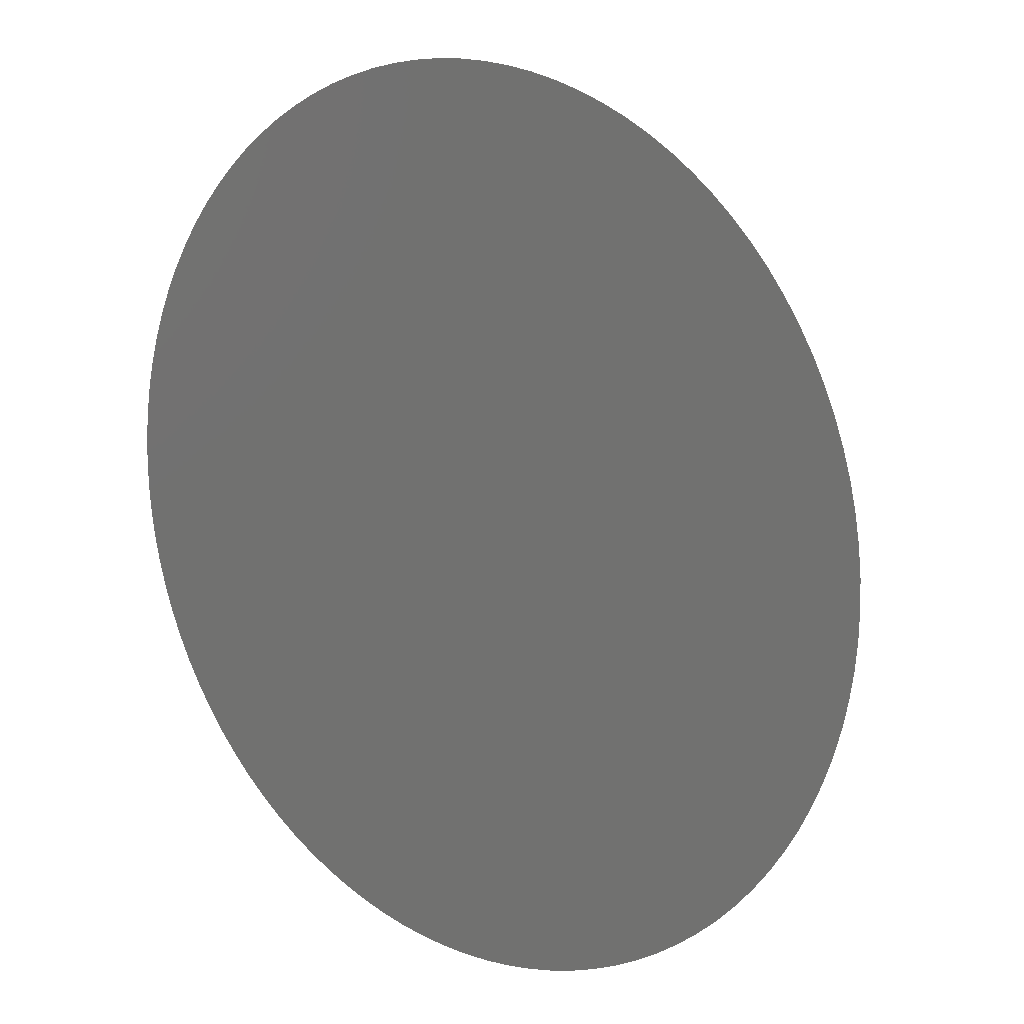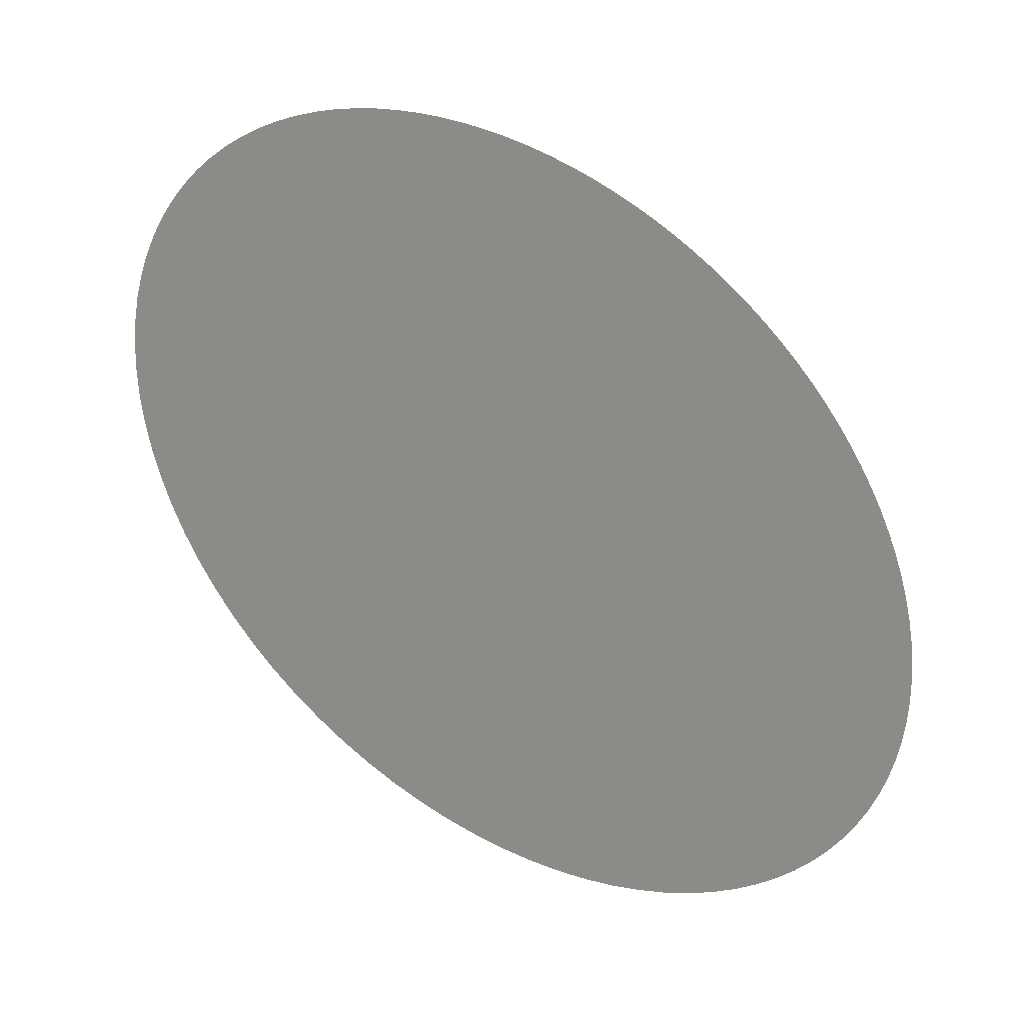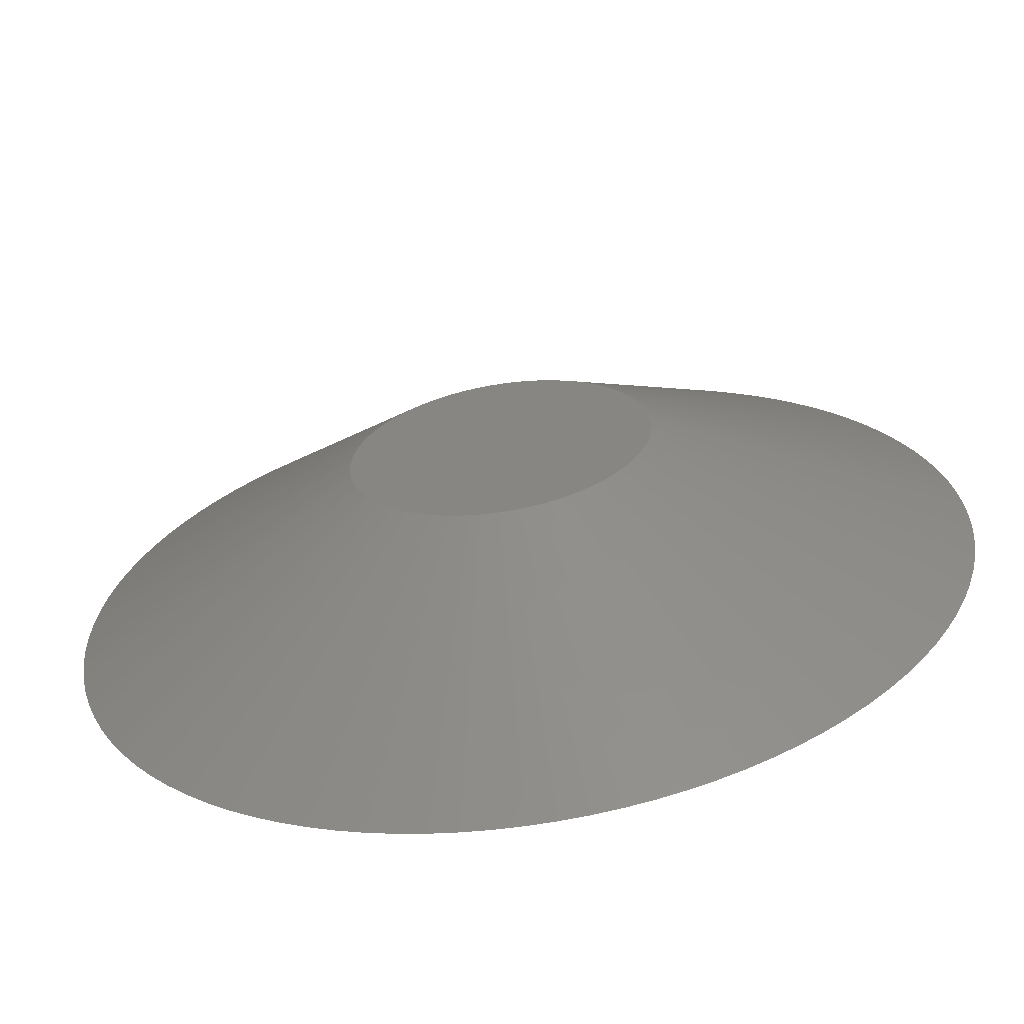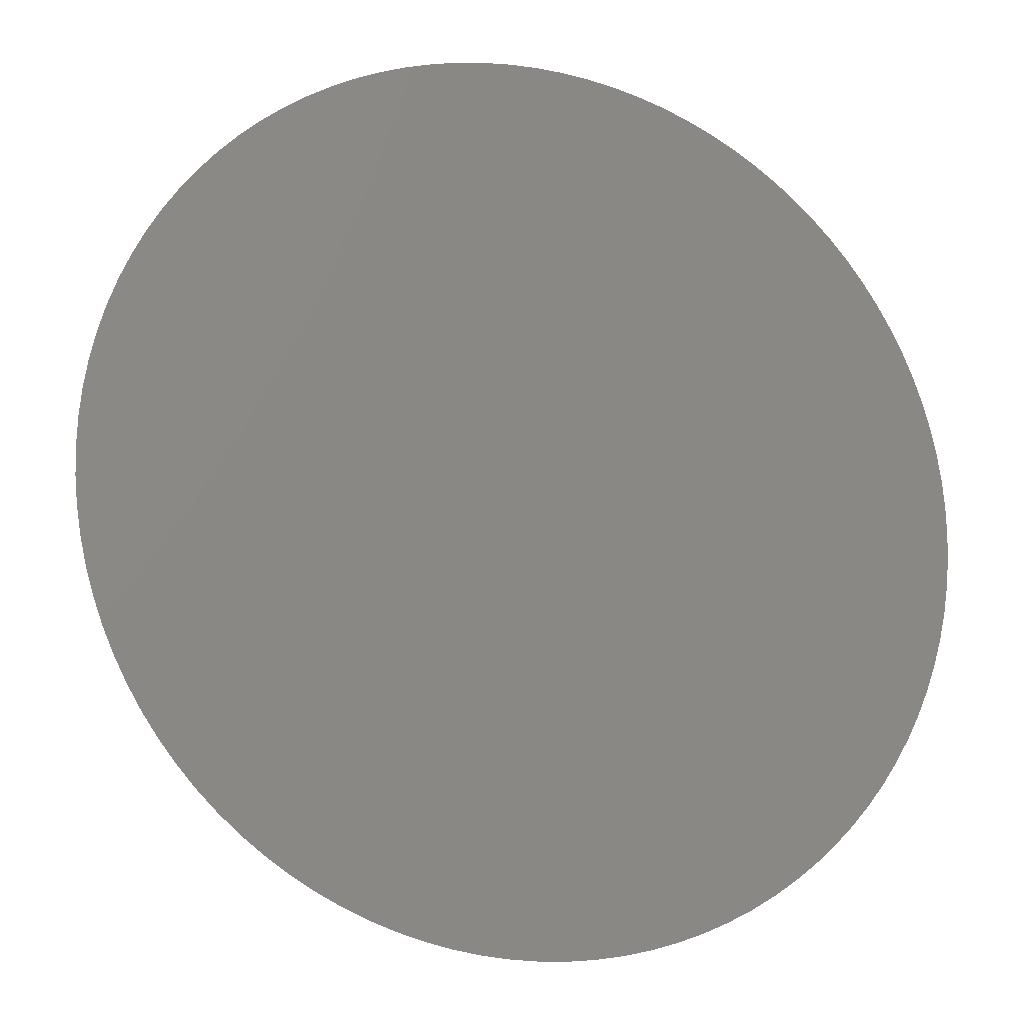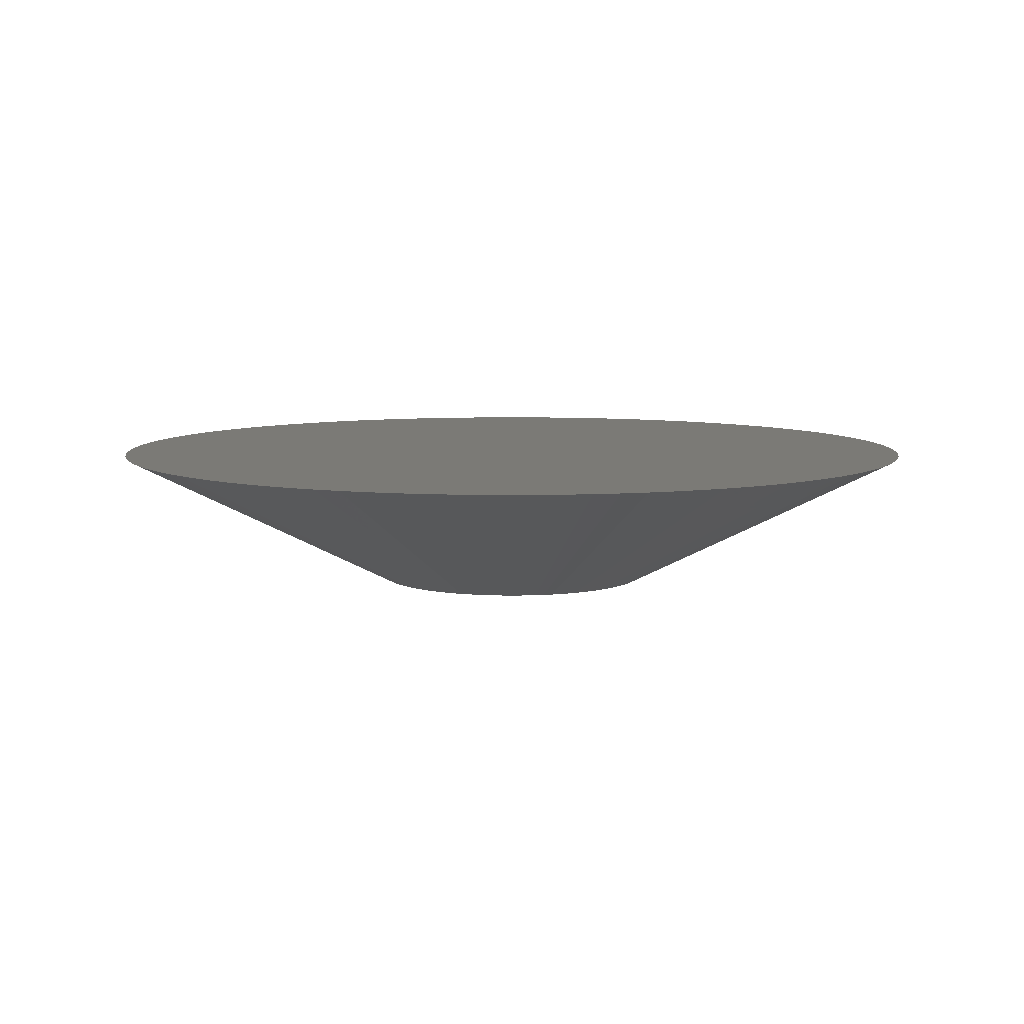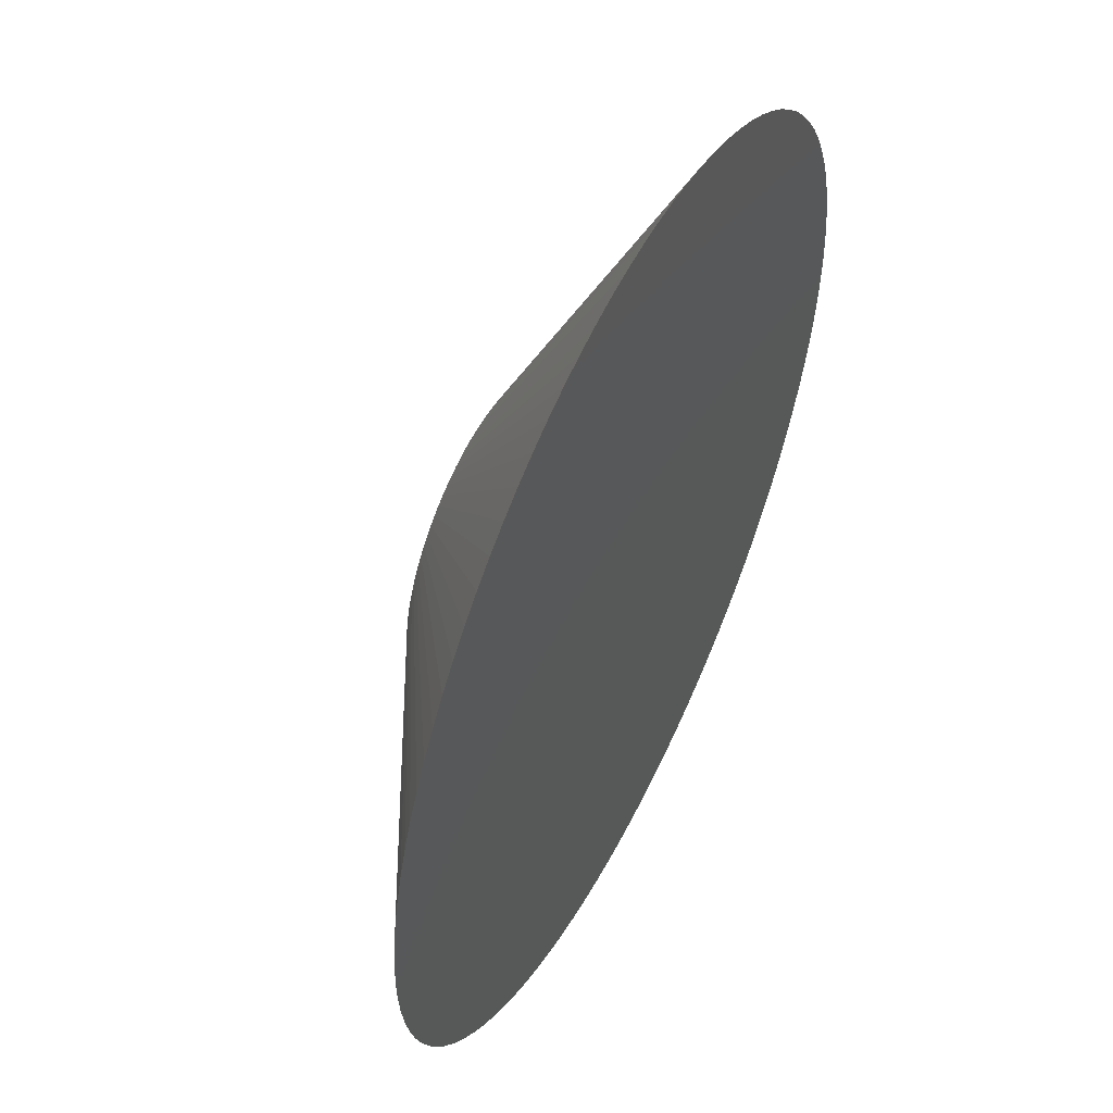
<metadata>
{"format":"stl","ext":"stl","renderer":"f3d","projection":"perspective","resolution":1024,"background":"white","views":[{"elev":14.3,"azim":39.3,"up":"+Y"},{"elev":-39.0,"azim":-32.8,"up":"+Y"},{"elev":-63.6,"azim":-171.1,"up":"+Y"},{"elev":-15.7,"azim":-20.1,"up":"+Y"},{"elev":7.4,"azim":-103.7,"up":"+Z"},{"elev":53.4,"azim":-63.7,"up":"+Y"}]}
</metadata>
<code>
# stl→obj: 200 verts, 396 faces
v -0.998 0.06279 0
v -0.9921 0.1253 0
v -1 0 0
v -0.9823 0.1874 0
v -0.9686 0.2487 0
v -0.9511 0.309 0
v -0.9298 0.3681 0
v -0.9048 0.4258 0
v -0.8763 0.4818 0
v -0.8443 0.5358 0
v -0.809 0.5878 0
v -0.7705 0.6374 0
v -0.729 0.6845 0
v -0.6845 0.729 0
v -0.6374 0.7705 0
v -0.5878 0.809 0
v -0.5358 0.8443 0
v -0.4818 0.8763 0
v -0.4258 0.9048 0
v -0.3681 0.9298 0
v -0.309 0.9511 0
v -0.2487 0.9686 0
v -0.1874 0.9823 0
v -0.1253 0.9921 0
v -0.06279 0.998 0
v 0 1 0
v 0.06279 0.998 0
v 0.1253 0.9921 0
v 0.1874 0.9823 0
v 0.2487 0.9686 0
v 0.309 0.9511 0
v 0.3681 0.9298 0
v 0.4258 0.9048 0
v 0.4818 0.8763 0
v 0.5358 0.8443 0
v 0.5878 0.809 0
v 0.6374 0.7705 0
v 0.6845 0.729 0
v 0.729 0.6845 0
v 0.7705 0.6374 0
v 0.809 0.5878 0
v 0.8443 0.5358 0
v 0.8763 0.4818 0
v 0.9048 0.4258 0
v 0.9298 0.3681 0
v 0.9511 0.309 0
v 0.9686 0.2487 0
v 0.9823 0.1874 0
v 0.9921 0.1253 0
v 0.998 0.06279 0
v 1 0 0
v 0.998 -0.06279 0
v 0.9921 -0.1253 0
v 0.9823 -0.1874 0
v 0.9686 -0.2487 0
v 0.9511 -0.309 0
v 0.9298 -0.3681 0
v 0.9048 -0.4258 0
v 0.8763 -0.4818 0
v 0.8443 -0.5358 0
v 0.809 -0.5878 0
v 0.7705 -0.6374 0
v 0.729 -0.6845 0
v 0.6845 -0.729 0
v 0.6374 -0.7705 0
v 0.5878 -0.809 0
v 0.5358 -0.8443 0
v 0.4818 -0.8763 0
v 0.4258 -0.9048 0
v 0.3681 -0.9298 0
v 0.309 -0.9511 0
v 0.2487 -0.9686 0
v 0.1874 -0.9823 0
v 0.1253 -0.9921 0
v 0.06279 -0.998 0
v 0 -1 0
v -0.06279 -0.998 0
v -0.1253 -0.9921 0
v -0.1874 -0.9823 0
v -0.2487 -0.9686 0
v -0.309 -0.9511 0
v -0.3681 -0.9298 0
v -0.4258 -0.9048 0
v -0.4818 -0.8763 0
v -0.5358 -0.8443 0
v -0.5878 -0.809 0
v -0.6374 -0.7705 0
v -0.6845 -0.729 0
v -0.729 -0.6845 0
v -0.7705 -0.6374 0
v -0.809 -0.5878 0
v -0.8443 -0.5358 0
v -0.8763 -0.4818 0
v -0.9048 -0.4258 0
v -0.9298 -0.3681 0
v -0.9511 -0.309 0
v -0.9686 -0.2487 0
v -0.9823 -0.1874 0
v -0.9921 -0.1253 0
v -0.998 -0.06279 0
v 3 0 1
v 2.994 0.1884 1
v -2.994 0.1884 1
v -3 0 1
v -2.994 -0.1884 1
v -2.976 -0.376 1
v -2.947 -0.5621 1
v -2.906 -0.7461 1
v -2.853 -0.9271 1
v -2.789 -1.104 1
v -2.714 -1.277 1
v -2.629 -1.445 1
v -2.533 -1.607 1
v -2.427 -1.763 1
v -2.312 -1.912 1
v -2.187 -2.054 1
v -2.054 -2.187 1
v -1.912 -2.312 1
v -1.763 -2.427 1
v -1.607 -2.533 1
v -1.445 -2.629 1
v -1.277 -2.714 1
v -1.104 -2.789 1
v -0.9271 -2.853 1
v -0.7461 -2.906 1
v -0.5621 -2.947 1
v -0.376 -2.976 1
v -0.1884 -2.994 1
v 0 -3 1
v 0.1884 -2.994 1
v 0.376 -2.976 1
v 0.5621 -2.947 1
v 0.7461 -2.906 1
v 0.9271 -2.853 1
v 1.104 -2.789 1
v 1.277 -2.714 1
v 1.445 -2.629 1
v 1.607 -2.533 1
v 1.763 -2.427 1
v 1.912 -2.312 1
v 2.054 -2.187 1
v 2.187 -2.054 1
v 2.312 -1.912 1
v 2.427 -1.763 1
v 2.533 -1.607 1
v 2.629 -1.445 1
v 2.714 -1.277 1
v 2.789 -1.104 1
v 2.853 -0.9271 1
v 2.906 -0.7461 1
v 2.947 -0.5621 1
v 2.976 -0.376 1
v 2.994 -0.1884 1
v 2.976 0.376 1
v 2.947 0.5621 1
v 2.906 0.7461 1
v 2.853 0.9271 1
v 2.789 1.104 1
v 2.714 1.277 1
v 2.629 1.445 1
v 2.533 1.607 1
v 2.427 1.763 1
v 2.312 1.912 1
v 2.187 2.054 1
v 2.054 2.187 1
v 1.912 2.312 1
v 1.763 2.427 1
v 1.607 2.533 1
v 1.445 2.629 1
v 1.277 2.714 1
v 1.104 2.789 1
v 0.9271 2.853 1
v 0.7461 2.906 1
v 0.5621 2.947 1
v 0.376 2.976 1
v 0.1884 2.994 1
v 0 3 1
v -0.1884 2.994 1
v -0.376 2.976 1
v -0.5621 2.947 1
v -0.7461 2.906 1
v -0.9271 2.853 1
v -1.104 2.789 1
v -1.277 2.714 1
v -1.445 2.629 1
v -1.607 2.533 1
v -1.763 2.427 1
v -1.912 2.312 1
v -2.054 2.187 1
v -2.187 2.054 1
v -2.312 1.912 1
v -2.427 1.763 1
v -2.533 1.607 1
v -2.629 1.445 1
v -2.714 1.277 1
v -2.789 1.104 1
v -2.853 0.9271 1
v -2.906 0.7461 1
v -2.947 0.5621 1
v -2.976 0.376 1
f 1 2 3
f 3 2 4
f 3 4 5
f 3 5 6
f 3 6 7
f 3 7 8
f 3 8 9
f 3 9 10
f 3 10 11
f 3 11 12
f 3 12 13
f 3 13 14
f 3 14 15
f 3 15 16
f 3 16 17
f 3 17 18
f 3 18 19
f 3 19 20
f 3 20 21
f 3 21 22
f 3 22 23
f 3 23 24
f 3 24 25
f 3 25 26
f 3 26 27
f 3 27 28
f 3 28 29
f 3 29 30
f 3 30 31
f 3 31 32
f 3 32 33
f 3 33 34
f 3 34 35
f 3 35 36
f 3 36 37
f 3 37 38
f 3 38 39
f 3 39 40
f 3 40 41
f 3 41 42
f 3 42 43
f 3 43 44
f 3 44 45
f 3 45 46
f 3 46 47
f 3 47 48
f 3 48 49
f 3 49 50
f 3 50 51
f 3 51 52
f 3 52 53
f 3 53 54
f 3 54 55
f 3 55 56
f 3 56 57
f 3 57 58
f 3 58 59
f 3 59 60
f 3 60 61
f 3 61 62
f 3 62 63
f 3 63 64
f 3 64 65
f 3 65 66
f 3 66 67
f 3 67 68
f 3 68 69
f 3 69 70
f 3 70 71
f 3 71 72
f 3 72 73
f 3 73 74
f 3 74 75
f 3 75 76
f 3 76 77
f 3 77 78
f 3 78 79
f 3 79 80
f 3 80 81
f 3 81 82
f 3 82 83
f 3 83 84
f 3 84 85
f 3 85 86
f 3 86 87
f 3 87 88
f 3 88 89
f 3 89 90
f 3 90 91
f 3 91 92
f 3 92 93
f 3 93 94
f 3 94 95
f 3 95 96
f 3 96 97
f 3 97 98
f 3 98 99
f 3 99 100
f 50 101 51
f 50 102 101
f 49 102 50
f 103 1 3
f 104 103 3
f 104 3 100
f 104 100 105
f 105 100 99
f 105 99 106
f 106 99 98
f 106 98 107
f 107 98 97
f 107 97 108
f 108 97 96
f 108 96 109
f 109 96 95
f 109 95 110
f 110 95 94
f 110 94 111
f 111 94 93
f 111 93 112
f 112 93 92
f 112 92 113
f 113 92 91
f 113 91 114
f 114 91 90
f 114 90 115
f 115 90 89
f 115 89 116
f 89 88 116
f 116 88 117
f 117 88 87
f 117 87 118
f 118 87 86
f 118 86 119
f 119 86 85
f 119 85 120
f 120 85 84
f 120 84 121
f 121 84 83
f 121 83 122
f 122 83 82
f 122 82 123
f 123 82 81
f 123 81 124
f 124 81 80
f 124 80 125
f 125 80 79
f 125 79 126
f 126 79 78
f 126 78 127
f 127 78 77
f 127 77 128
f 128 77 76
f 128 76 129
f 129 76 75
f 129 75 130
f 75 74 130
f 74 131 130
f 74 73 131
f 73 132 131
f 73 72 132
f 72 133 132
f 72 71 133
f 71 134 133
f 71 70 134
f 70 135 134
f 70 69 135
f 69 136 135
f 69 68 136
f 68 137 136
f 68 67 137
f 67 138 137
f 67 66 138
f 66 139 138
f 66 65 139
f 65 140 139
f 65 64 140
f 64 141 140
f 63 142 64
f 64 142 141
f 63 62 142
f 62 143 142
f 62 61 143
f 61 144 143
f 61 60 144
f 60 145 144
f 60 59 145
f 59 146 145
f 59 58 146
f 58 147 146
f 58 57 147
f 57 148 147
f 57 56 148
f 56 149 148
f 56 55 149
f 55 150 149
f 55 54 150
f 54 151 150
f 54 53 151
f 53 152 151
f 53 52 152
f 52 153 152
f 52 51 153
f 51 101 153
f 49 154 102
f 48 154 49
f 48 155 154
f 47 155 48
f 47 156 155
f 46 156 47
f 46 157 156
f 45 157 46
f 45 158 157
f 44 158 45
f 44 159 158
f 43 159 44
f 43 160 159
f 42 160 43
f 42 161 160
f 41 161 42
f 41 162 161
f 40 162 41
f 40 163 162
f 39 163 40
f 39 164 163
f 165 164 38
f 38 164 39
f 37 165 38
f 37 166 165
f 36 166 37
f 36 167 166
f 35 167 36
f 35 168 167
f 34 168 35
f 34 169 168
f 33 169 34
f 33 170 169
f 32 170 33
f 32 171 170
f 31 171 32
f 31 172 171
f 30 172 31
f 30 173 172
f 29 173 30
f 29 174 173
f 28 174 29
f 28 175 174
f 27 175 28
f 27 176 175
f 26 176 27
f 26 177 176
f 25 177 26
f 178 177 25
f 178 25 24
f 179 178 24
f 179 24 23
f 180 179 23
f 180 23 22
f 181 180 22
f 181 22 21
f 182 181 21
f 182 21 20
f 183 182 20
f 183 20 19
f 184 183 19
f 184 19 18
f 185 184 18
f 185 18 17
f 186 185 17
f 186 17 16
f 187 186 16
f 187 16 15
f 188 187 15
f 188 15 14
f 189 188 14
f 189 14 190
f 190 14 13
f 190 13 12
f 191 190 12
f 191 12 11
f 192 191 11
f 192 11 10
f 193 192 10
f 193 10 9
f 194 193 9
f 194 9 8
f 195 194 8
f 195 8 7
f 196 195 7
f 196 7 6
f 197 196 6
f 197 6 5
f 198 197 5
f 198 5 4
f 199 198 4
f 199 4 2
f 200 199 2
f 200 2 1
f 103 200 1
f 104 105 106
f 108 104 107
f 107 104 106
f 109 104 108
f 110 104 109
f 111 104 110
f 112 104 111
f 113 104 112
f 114 104 113
f 115 104 114
f 116 104 115
f 117 104 116
f 118 104 117
f 119 104 118
f 120 104 119
f 121 104 120
f 122 104 121
f 123 104 122
f 124 104 123
f 125 104 124
f 126 104 125
f 127 104 126
f 128 104 127
f 129 104 128
f 130 104 129
f 131 104 130
f 132 104 131
f 133 104 132
f 134 104 133
f 135 104 134
f 136 104 135
f 137 104 136
f 138 104 137
f 139 104 138
f 140 104 139
f 141 104 140
f 142 104 141
f 143 104 142
f 144 104 143
f 145 104 144
f 146 104 145
f 147 104 146
f 148 104 147
f 149 104 148
f 150 104 149
f 151 104 150
f 152 104 151
f 153 104 152
f 101 104 153
f 102 104 101
f 154 104 102
f 155 104 154
f 156 104 155
f 157 104 156
f 158 104 157
f 159 104 158
f 160 104 159
f 161 104 160
f 162 104 161
f 163 104 162
f 164 104 163
f 165 104 164
f 166 104 165
f 167 104 166
f 168 104 167
f 169 104 168
f 170 104 169
f 171 104 170
f 172 104 171
f 173 104 172
f 174 104 173
f 175 104 174
f 176 104 175
f 177 104 176
f 178 104 177
f 179 104 178
f 180 104 179
f 181 104 180
f 182 104 181
f 183 104 182
f 184 104 183
f 185 104 184
f 186 104 185
f 187 104 186
f 188 104 187
f 189 104 188
f 190 104 189
f 191 104 190
f 192 104 191
f 193 104 192
f 194 104 193
f 195 104 194
f 196 104 195
f 197 104 196
f 198 104 197
f 199 104 198
f 200 104 199
f 103 104 200

</code>
